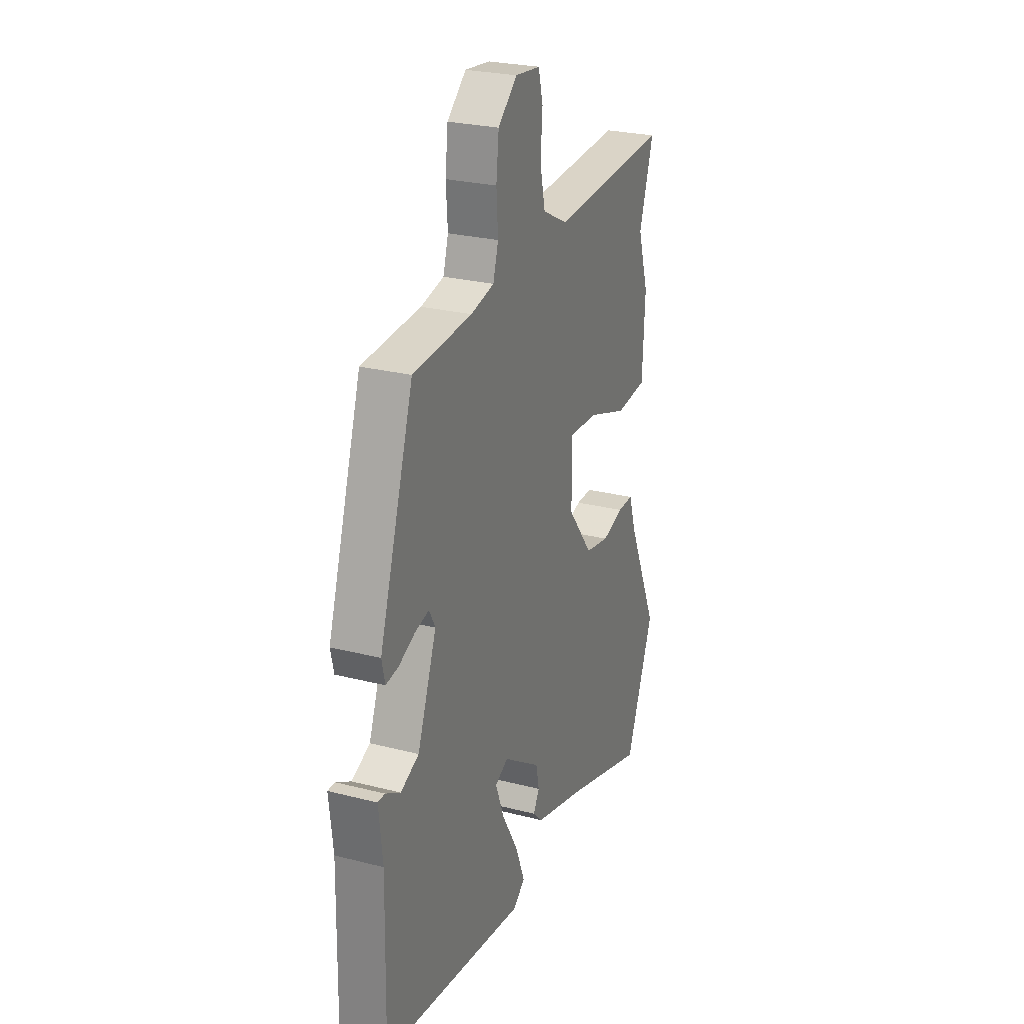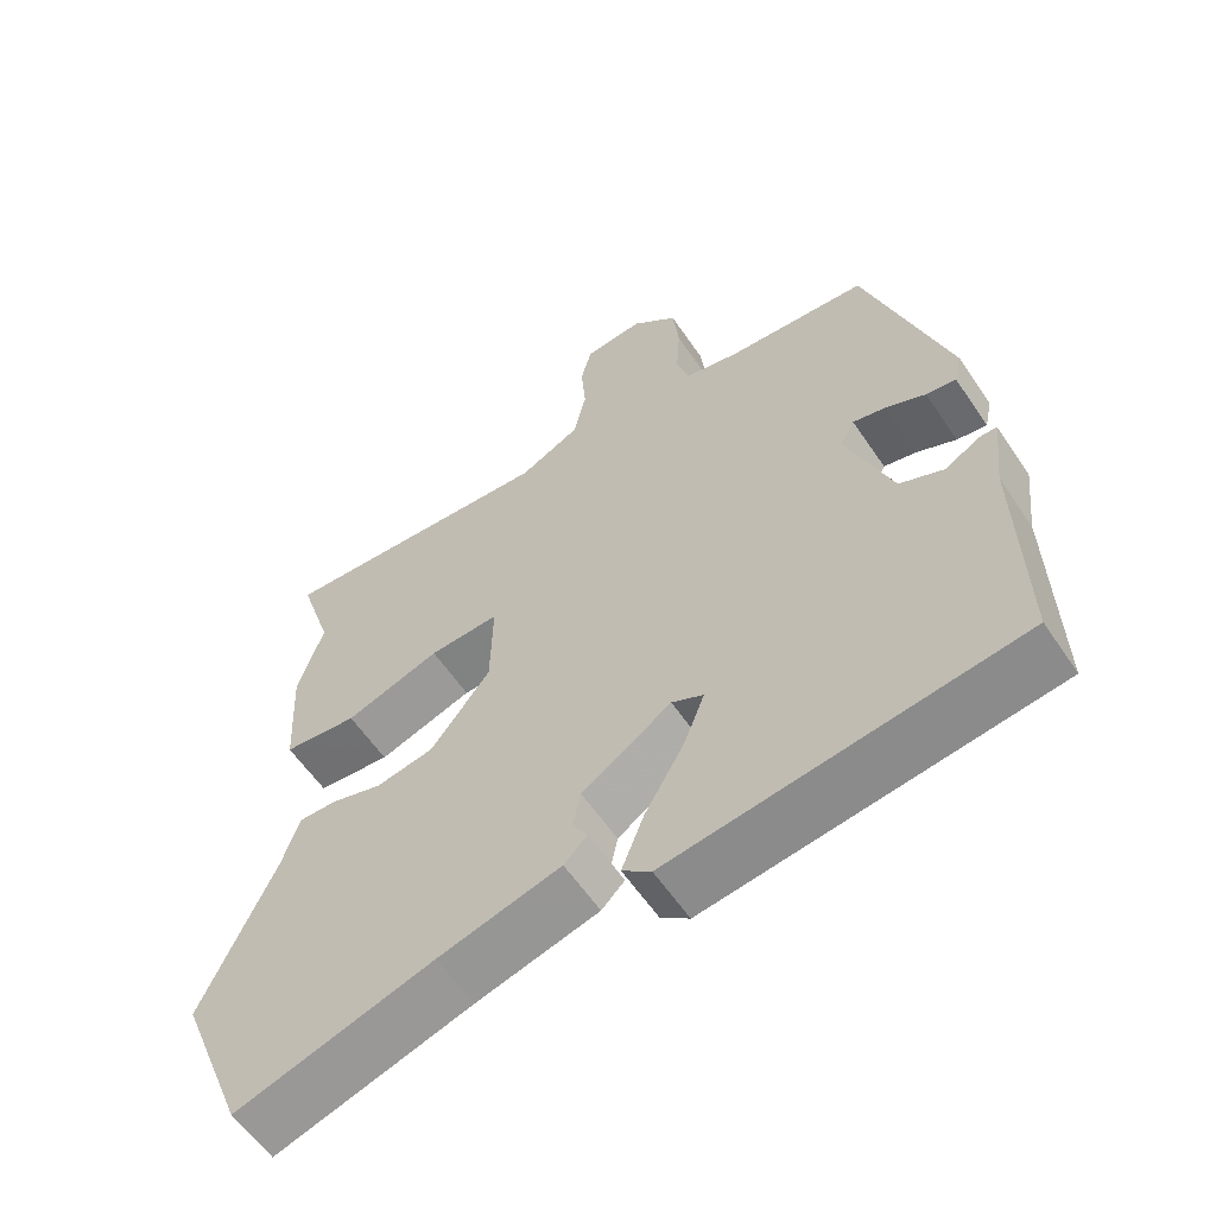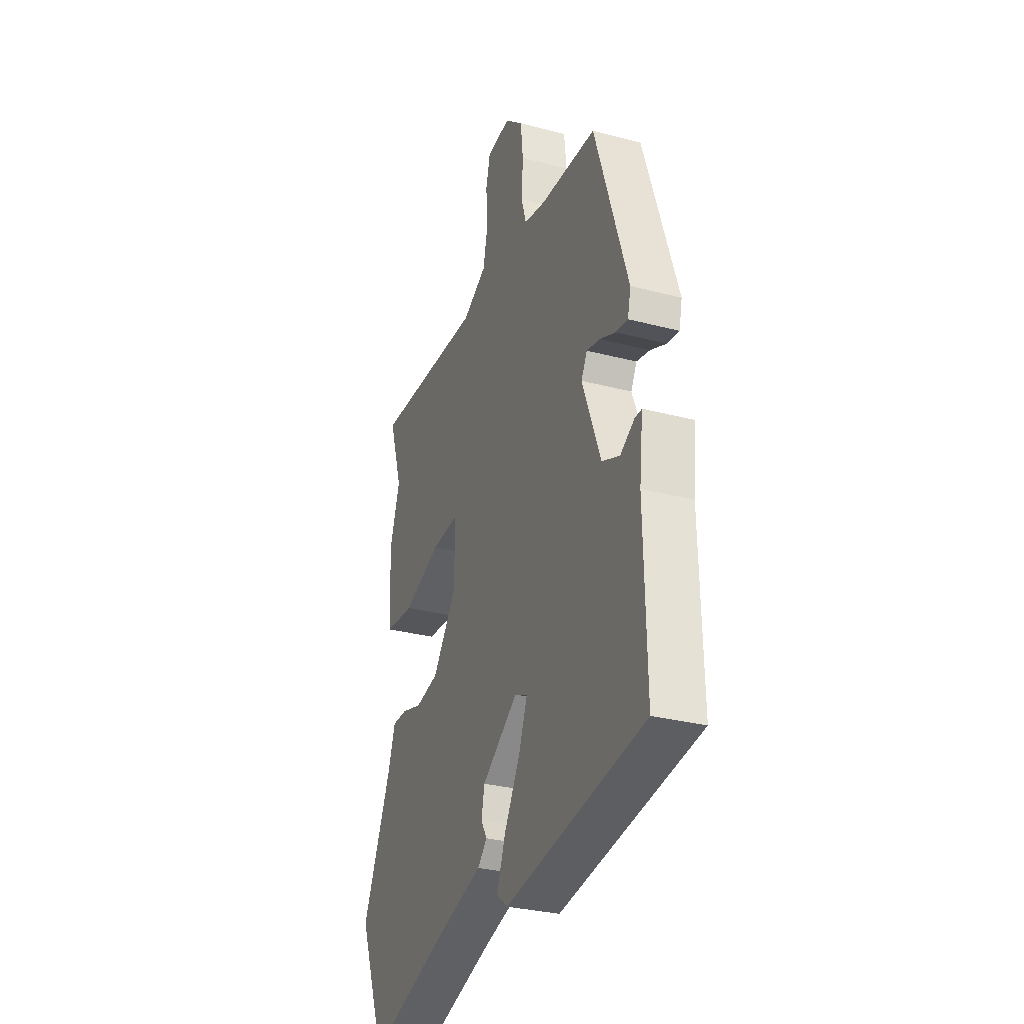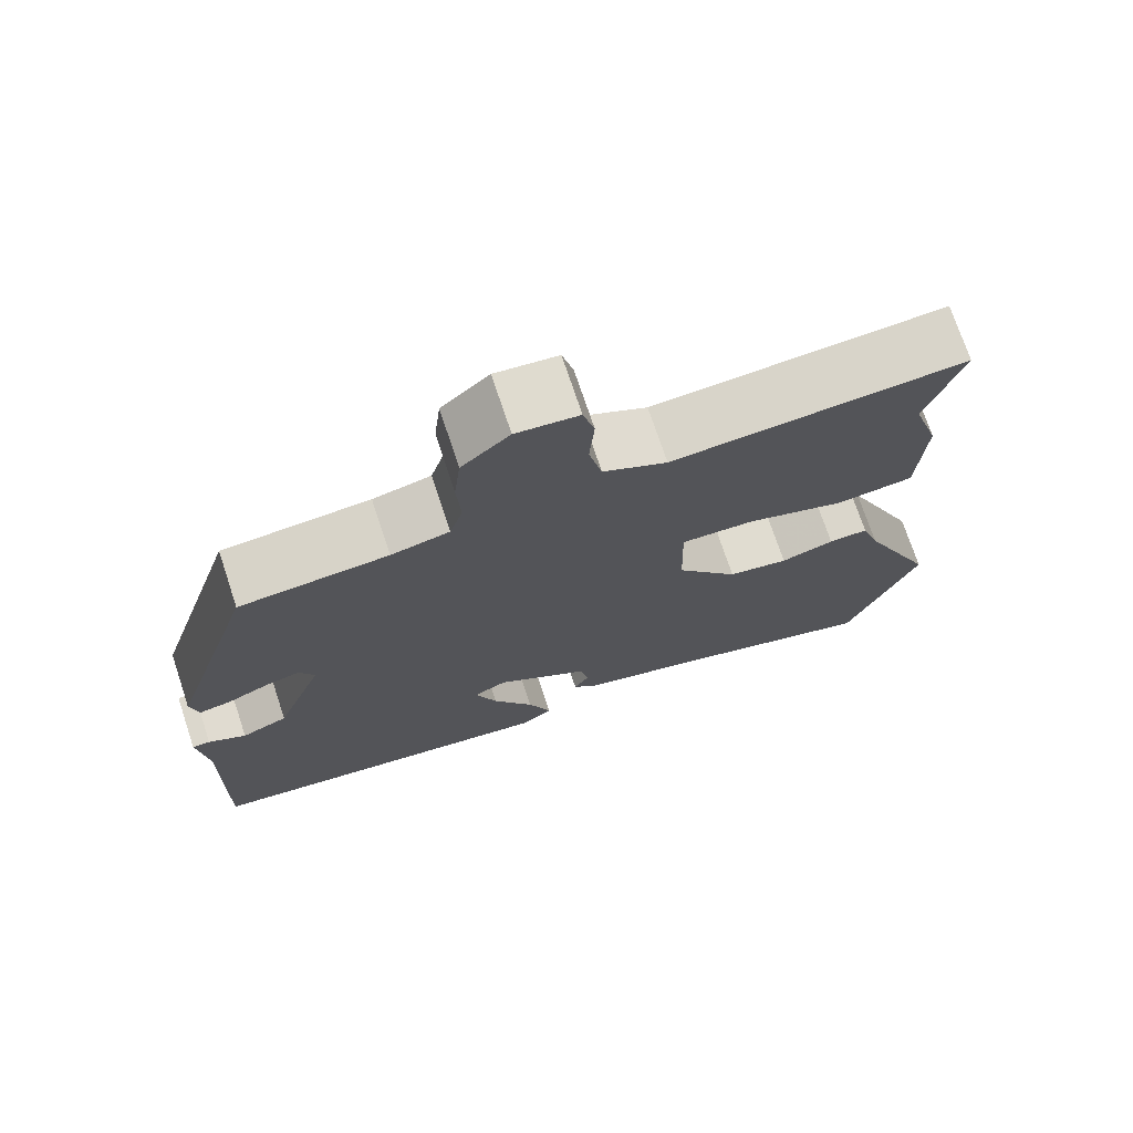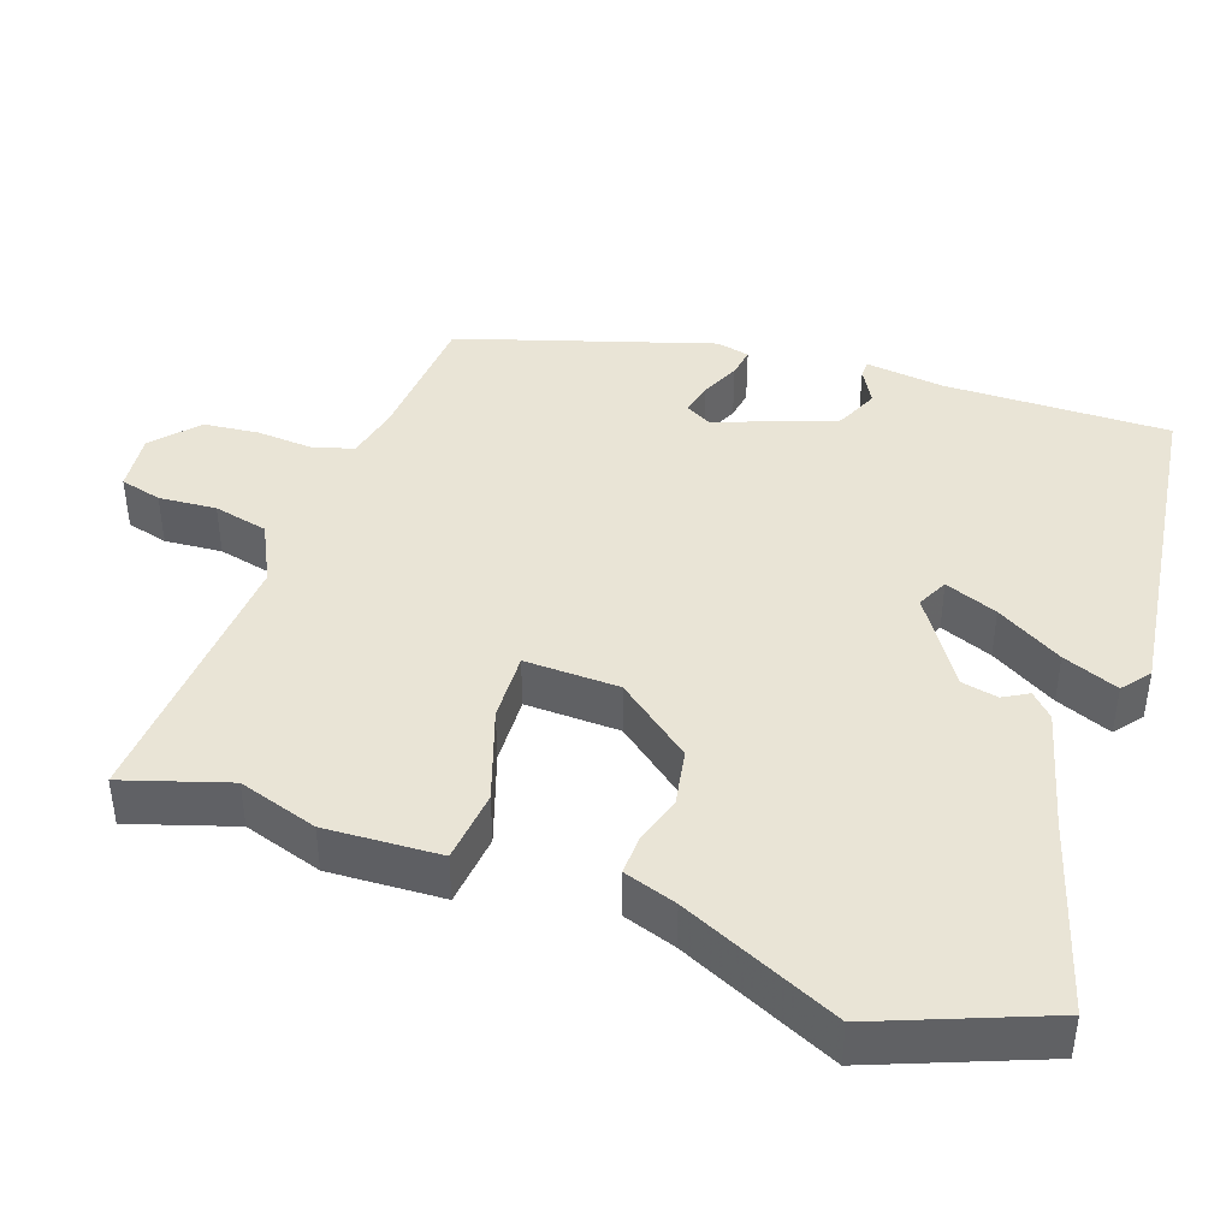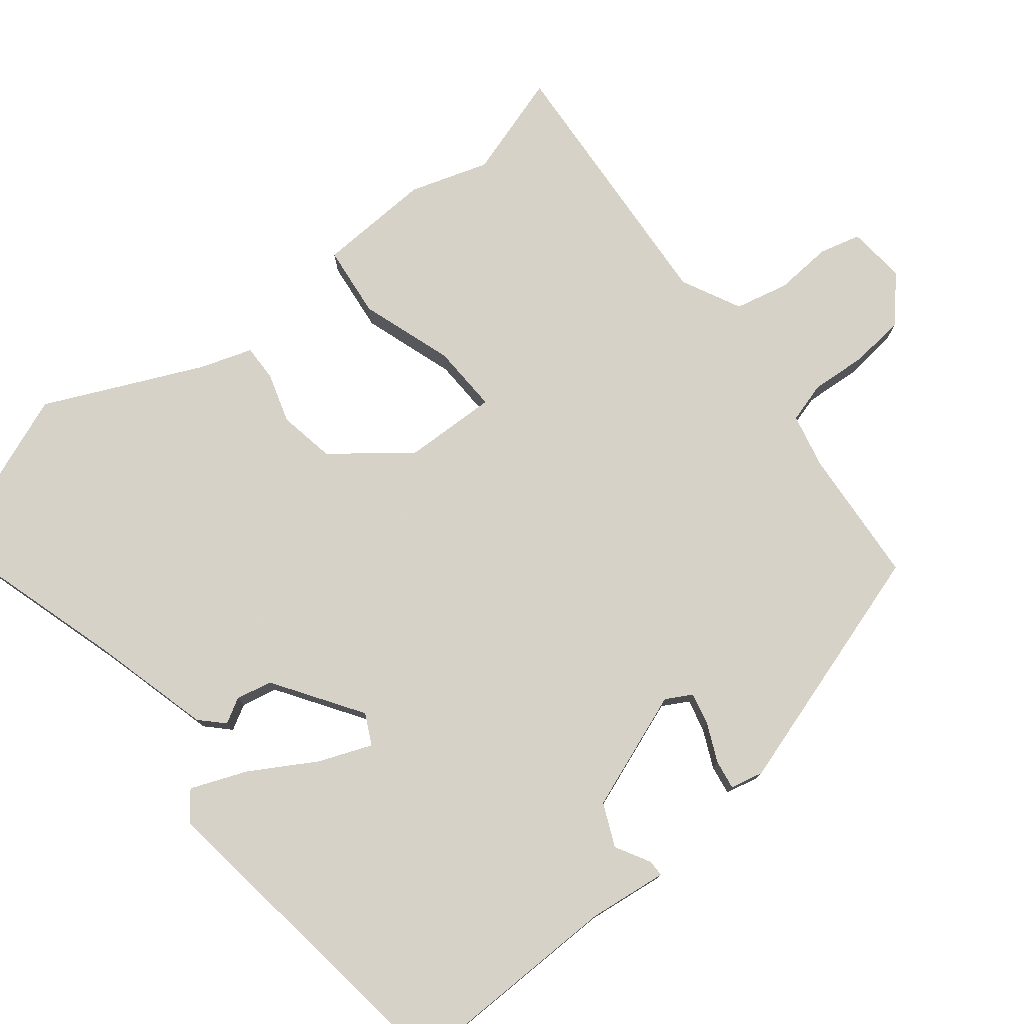
<metadata>
{"format":"obj","ext":"obj","renderer":"f3d","projection":"perspective","resolution":1024,"background":"white","views":[{"elev":25.9,"azim":-67.8,"up":"+Z"},{"elev":-59.0,"azim":-146.2,"up":"+Z"},{"elev":-30.7,"azim":-110.7,"up":"+Z"},{"elev":73.1,"azim":-18.4,"up":"+Z"},{"elev":42.4,"azim":109.4,"up":"+Y"},{"elev":77.3,"azim":-128.2,"up":"+Y"}]}
</metadata>
<code>
v 0.505 0.07 0.516
v 0.461 0.07 0.378
v 0.494 0.07 0.273
v 0.486 0.07 0.121
v 0.39 0.07 0.111
v 0.267 0.07 0.153
v 0.176 0.07 0.157
v 0.179 0.07 0.032
v 0.256 0.07 -0.068
v 0.331 0.07 -0.082
v 0.397 0.07 -0.062
v 0.446 0.07 -0.061
v 0.469 0.07 -0.131
v 0.563 0.07 -0.34
v 0.476 0.07 -0.56
v 0.222 0.07 -0.482
v 0.064 0.07 -0.439
v 0.034 0.07 -0.409
v 0.053 0.07 -0.376
v 0.043 0.07 -0.328
v -0.073 0.07 -0.25
v -0.114 0.07 -0.27
v -0.087 0.07 -0.34
v -0.036 0.07 -0.428
v -0.007 0.07 -0.502
v -0.044 0.07 -0.531
v -0.493 0.07 -0.469
v -0.487 0.07 -0.172
v -0.499 0.07 -0.067
v -0.477 0.07 -0.067
v -0.431 0.07 -0.093
v -0.374 0.07 -0.068
v -0.315 0.07 0.089
v -0.334 0.07 0.124
v -0.377 0.07 0.114
v -0.428 0.07 0.091
v -0.467 0.07 0.085
v -0.477 0.07 0.129
v -0.371 0.07 0.462
v -0.189 0.07 0.475
v -0.117 0.07 0.491
v -0.101 0.07 0.545
v -0.106 0.07 0.619
v -0.098 0.07 0.692
v -0.039 0.07 0.744
v 0.038 0.07 0.736
v 0.052 0.07 0.681
v 0.046 0.07 0.605
v 0.062 0.07 0.533
v 0.141 0.07 0.493
v 0.505 0 0.516
v 0.461 0 0.378
v 0.494 0 0.273
v 0.486 0 0.121
v 0.39 0 0.111
v 0.267 0 0.153
v 0.176 0 0.157
v 0.179 0 0.032
v 0.256 0 -0.068
v 0.331 0 -0.082
v 0.397 0 -0.062
v 0.446 0 -0.061
v 0.469 0 -0.131
v 0.563 0 -0.34
v 0.476 0 -0.56
v 0.222 0 -0.482
v 0.064 0 -0.439
v 0.034 0 -0.409
v 0.053 0 -0.376
v 0.043 0 -0.328
v -0.073 0 -0.25
v -0.114 0 -0.27
v -0.087 0 -0.34
v -0.036 0 -0.428
v -0.007 0 -0.502
v -0.044 0 -0.531
v -0.493 0 -0.469
v -0.487 0 -0.172
v -0.499 0 -0.067
v -0.477 0 -0.067
v -0.431 0 -0.093
v -0.374 0 -0.068
v -0.315 0 0.089
v -0.334 0 0.124
v -0.377 0 0.114
v -0.428 0 0.091
v -0.467 0 0.085
v -0.477 0 0.129
v -0.371 0 0.462
v -0.189 0 0.475
v -0.117 0 0.491
v -0.101 0 0.545
v -0.106 0 0.619
v -0.098 0 0.692
v -0.039 0 0.744
v 0.038 0 0.736
v 0.052 0 0.681
v 0.046 0 0.605
v 0.062 0 0.533
v 0.141 0 0.493
f 45 46 47 48
f 45 48 49
f 42 43 44 45
f 41 42 45 49
f 37 38 39 40
f 35 36 37 40
f 34 35 40 41
f 33 34 41 49
f 28 29 30 31
f 28 31 32
f 27 28 32
f 23 24 25 26
f 22 23 26 27
f 16 17 18 19
f 16 19 20
f 13 14 15 16
f 13 16 20
f 10 11 12 13
f 9 10 13 20
f 8 9 20 21
f 3 4 5 6
f 2 3 6 7
f 50 1 2 7
f 22 27 32 33
f 22 33 49 50
f 21 22 50
f 7 8 21 50
f 98 97 96 95
f 99 98 95
f 95 94 93 92
f 99 95 92 91
f 90 89 88 87
f 90 87 86 85
f 91 90 85 84
f 99 91 84 83
f 81 80 79 78
f 82 81 78
f 82 78 77
f 76 75 74 73
f 77 76 73 72
f 69 68 67 66
f 70 69 66
f 66 65 64 63
f 70 66 63
f 63 62 61 60
f 70 63 60 59
f 71 70 59 58
f 56 55 54 53
f 57 56 53 52
f 57 52 51 100
f 83 82 77 72
f 100 99 83 72
f 100 72 71
f 100 71 58 57
f 1 51 52 2
f 2 52 53 3
f 3 53 54 4
f 4 54 55 5
f 5 55 56 6
f 6 56 57 7
f 7 57 58 8
f 8 58 59 9
f 9 59 60 10
f 10 60 61 11
f 11 61 62 12
f 12 62 63 13
f 13 63 64 14
f 14 64 65 15
f 15 65 66 16
f 16 66 67 17
f 17 67 68 18
f 18 68 69 19
f 19 69 70 20
f 20 70 71 21
f 21 71 72 22
f 22 72 73 23
f 23 73 74 24
f 24 74 75 25
f 25 75 76 26
f 26 76 77 27
f 27 77 78 28
f 28 78 79 29
f 29 79 80 30
f 30 80 81 31
f 31 81 82 32
f 32 82 83 33
f 33 83 84 34
f 34 84 85 35
f 35 85 86 36
f 36 86 87 37
f 37 87 88 38
f 38 88 89 39
f 39 89 90 40
f 40 90 91 41
f 41 91 92 42
f 42 92 93 43
f 43 93 94 44
f 44 94 95 45
f 45 95 96 46
f 46 96 97 47
f 47 97 98 48
f 48 98 99 49
f 49 99 100 50
f 50 100 51 1

</code>
